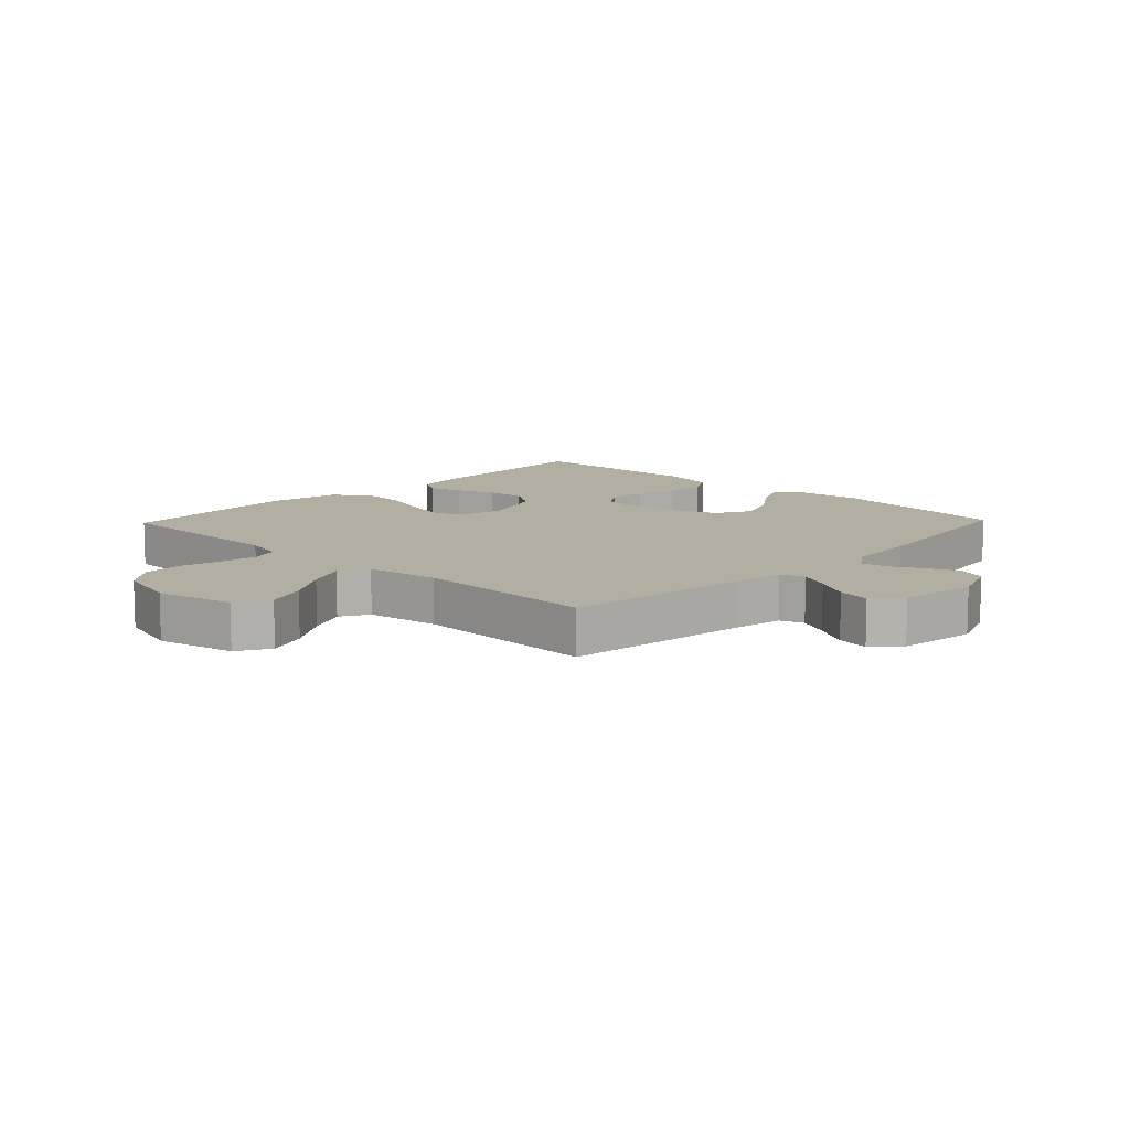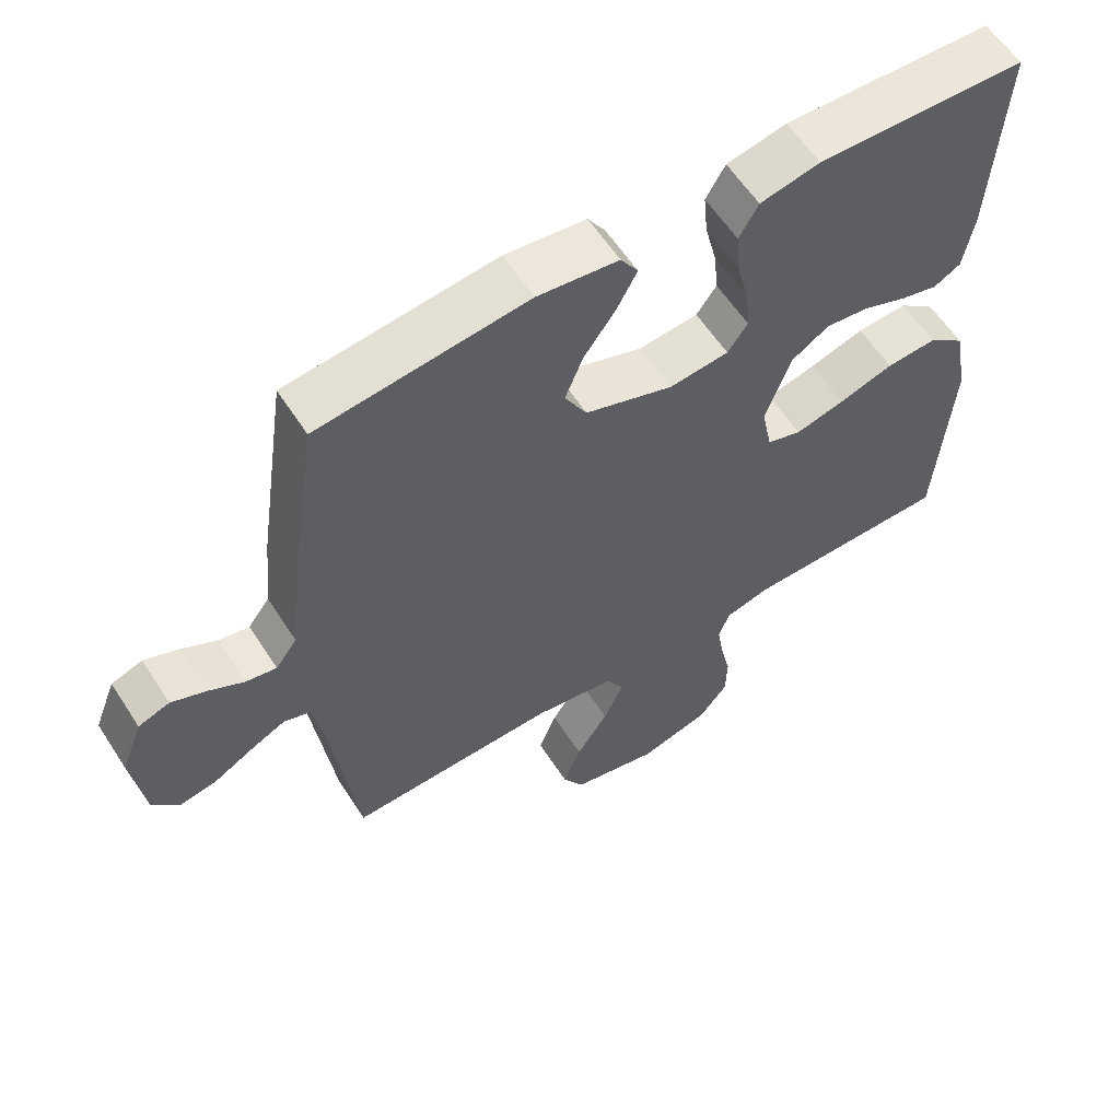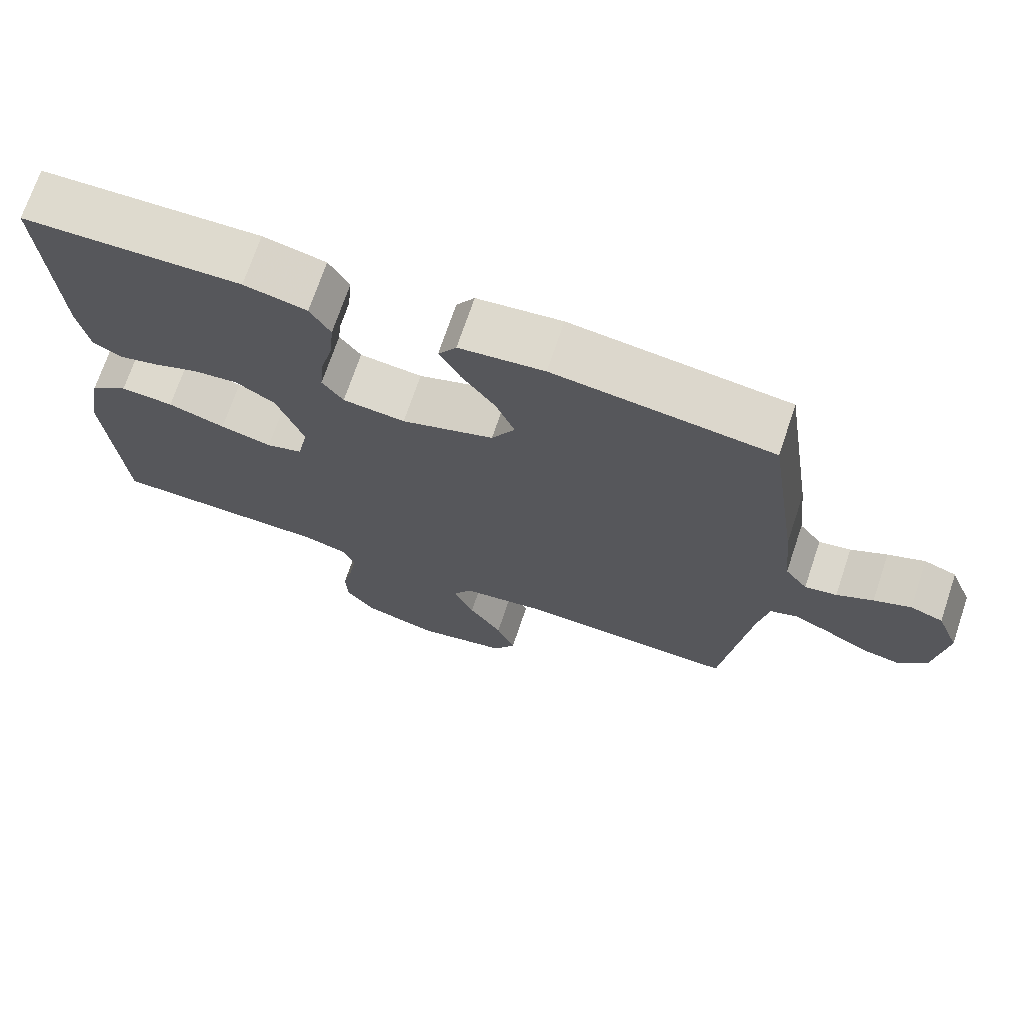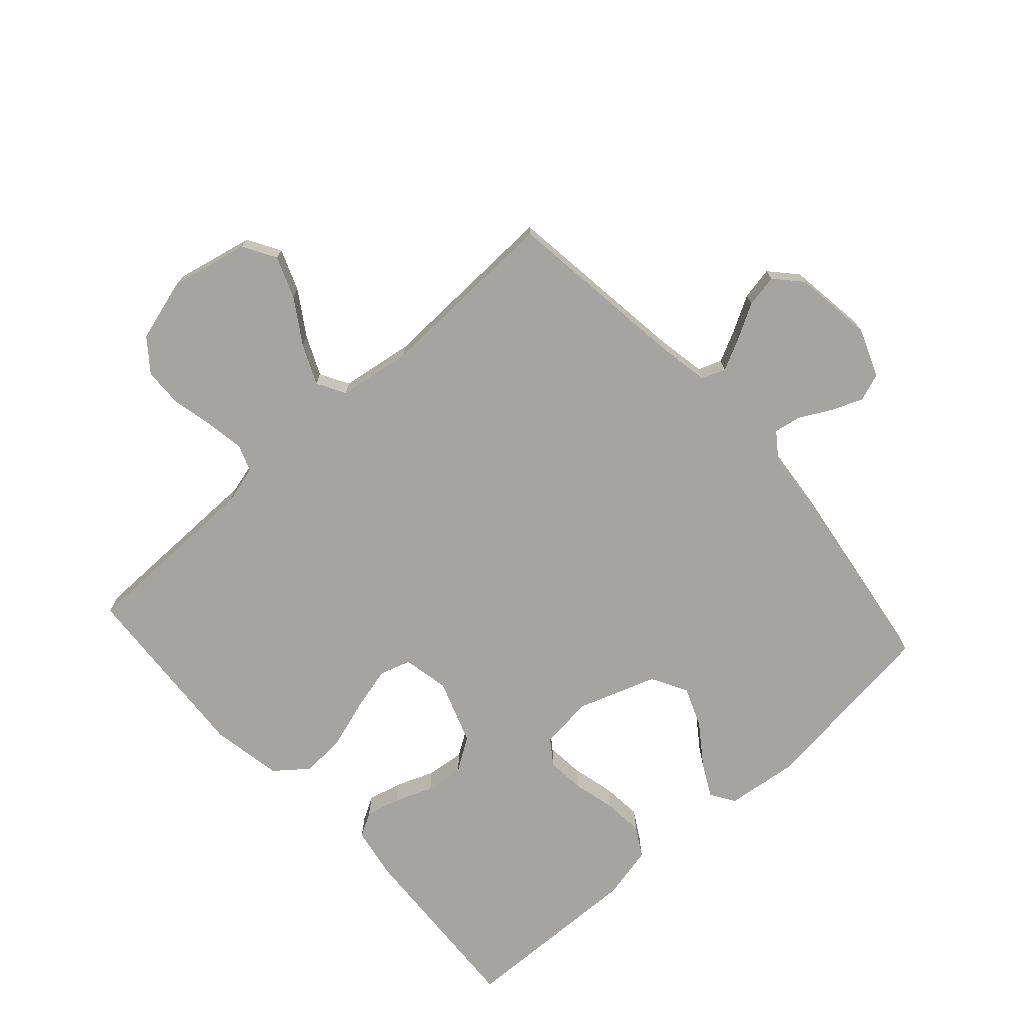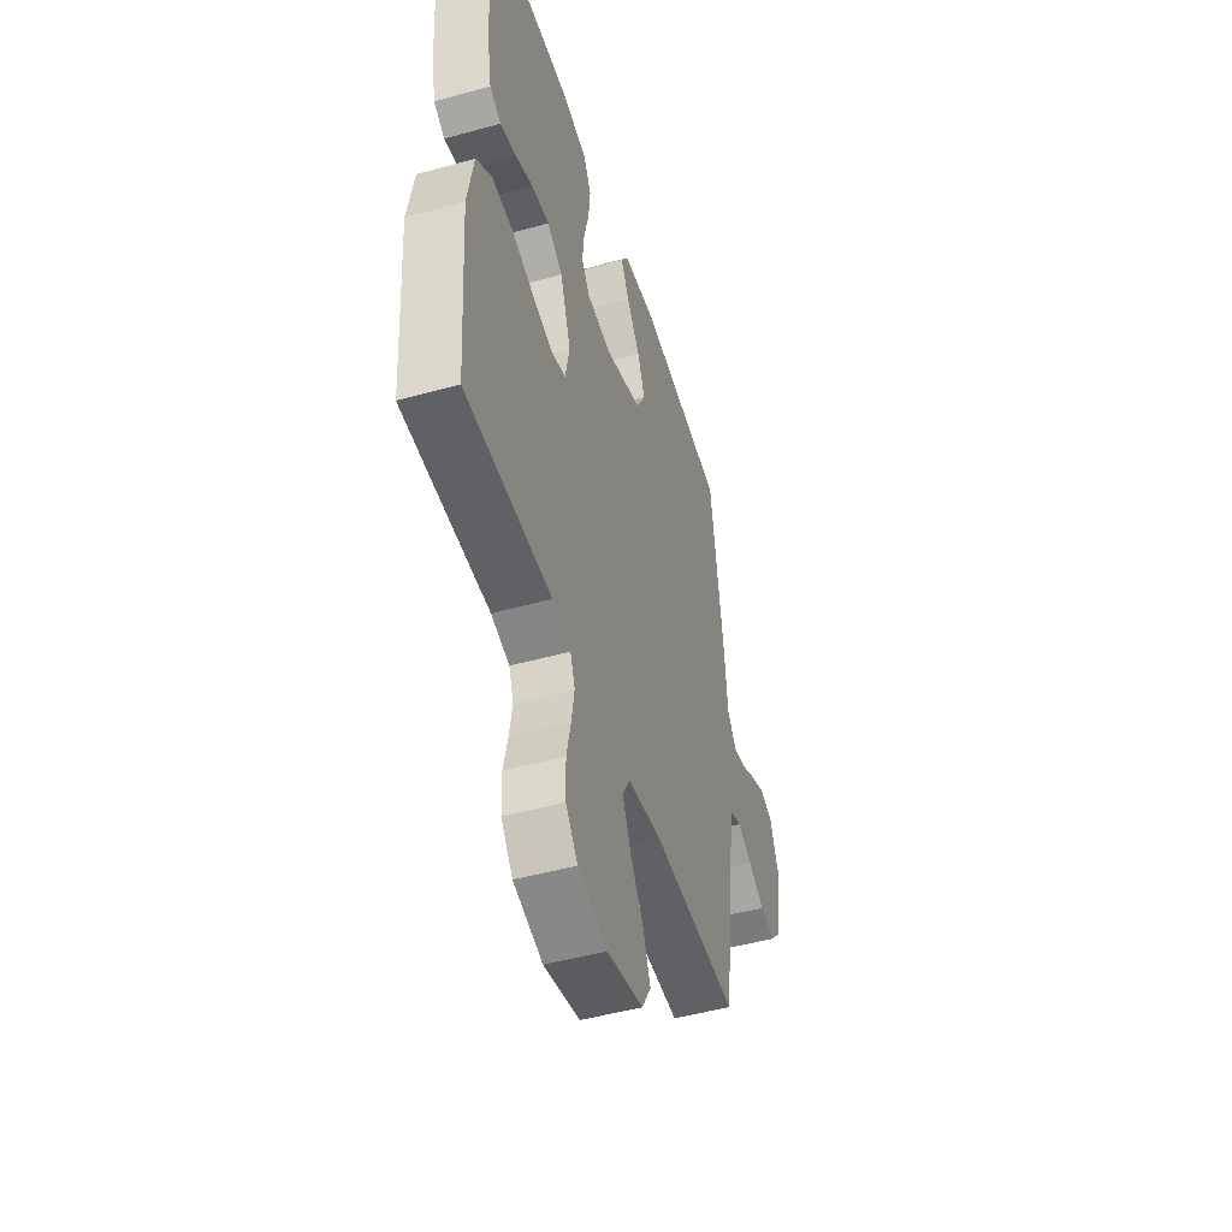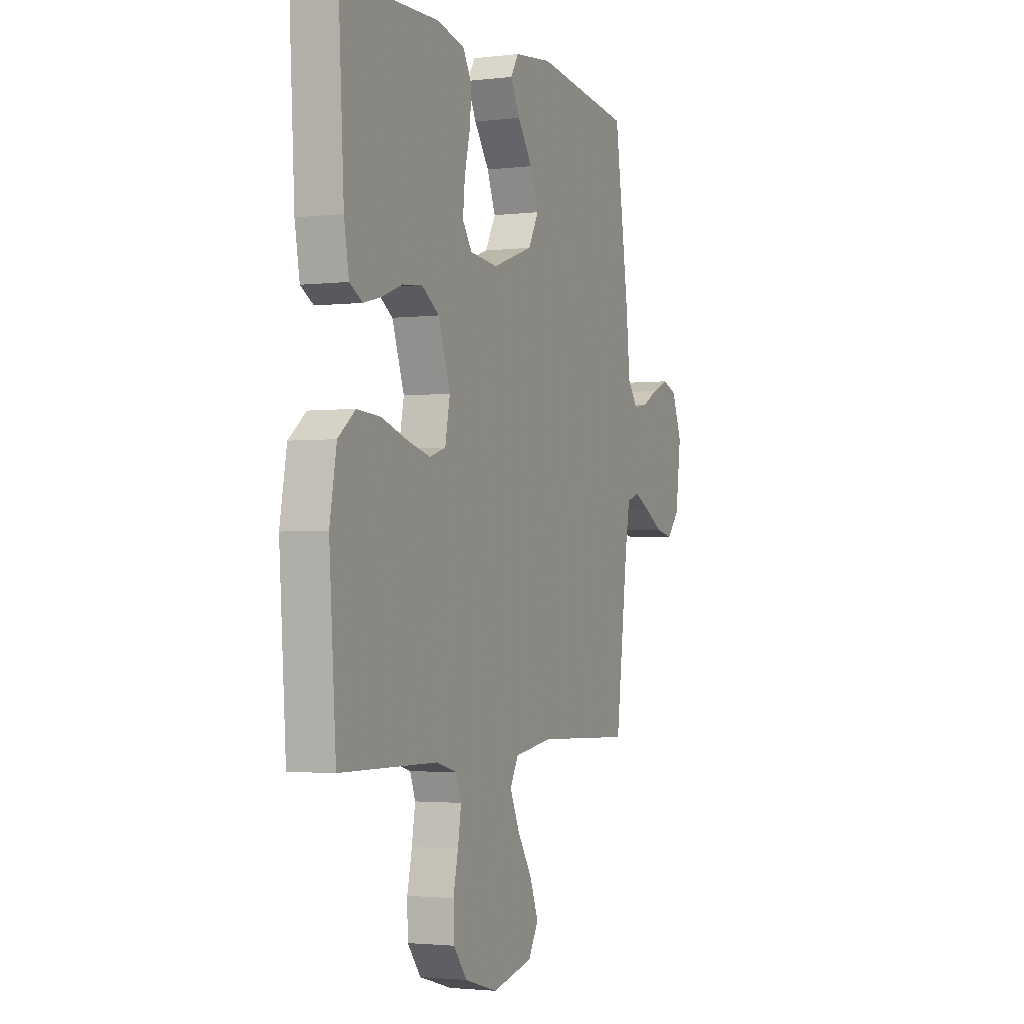
<metadata>
{"format":"obj","ext":"obj","renderer":"f3d","projection":"perspective","resolution":1024,"background":"white","views":[{"elev":10.8,"azim":-136.2,"up":"+Y"},{"elev":59.4,"azim":-32.7,"up":"+Z"},{"elev":71.3,"azim":-161.4,"up":"+Z"},{"elev":-73.2,"azim":-137.9,"up":"+Y"},{"elev":-48.3,"azim":107.2,"up":"+Z"},{"elev":-2.4,"azim":112.9,"up":"+Z"}]}
</metadata>
<code>
v 0.5 0.07 0.5
v 0.483 0.07 0.2
v 0.468 0.07 0.116
v 0.429 0.07 0.094
v 0.374 0.07 0.108
v 0.312 0.07 0.132
v 0.25 0.07 0.139
v 0.196 0.07 0.104
v 0.159 0.07 0
v 0.174 0.07 -0.075
v 0.224 0.07 -0.091
v 0.295 0.07 -0.073
v 0.374 0.07 -0.048
v 0.447 0.07 -0.043
v 0.5 0.07 -0.085
v 0.521 0.07 -0.2
v 0.5 0.07 -0.5
v 0.2 0.07 -0.503
v 0.136 0.07 -0.52
v 0.12 0.07 -0.563
v 0.13 0.07 -0.624
v 0.145 0.07 -0.691
v 0.143 0.07 -0.756
v 0.102 0.07 -0.808
v 0 0.07 -0.837
v -0.126 0.07 -0.809
v -0.157 0.07 -0.756
v -0.131 0.07 -0.689
v -0.085 0.07 -0.618
v -0.056 0.07 -0.554
v -0.082 0.07 -0.508
v -0.2 0.07 -0.49
v -0.5 0.07 -0.5
v -0.538 0.07 -0.2
v -0.553 0.07 -0.117
v -0.591 0.07 -0.103
v -0.642 0.07 -0.128
v -0.699 0.07 -0.16
v -0.752 0.07 -0.17
v -0.791 0.07 -0.127
v -0.808 0.07 0
v -0.777 0.07 0.079
v -0.732 0.07 0.095
v -0.681 0.07 0.074
v -0.631 0.07 0.047
v -0.587 0.07 0.039
v -0.556 0.07 0.081
v -0.544 0.07 0.2
v -0.5 0.07 0.5
v -0.2 0.07 0.536
v -0.083 0.07 0.522
v -0.058 0.07 0.483
v -0.087 0.07 0.428
v -0.133 0.07 0.364
v -0.159 0.07 0.299
v -0.127 0.07 0.241
v 0 0.07 0.197
v 0.086 0.07 0.206
v 0.115 0.07 0.247
v 0.109 0.07 0.309
v 0.092 0.07 0.378
v 0.086 0.07 0.442
v 0.114 0.07 0.49
v 0.2 0.07 0.509
v 0.5 0 0.5
v 0.483 0 0.2
v 0.468 0 0.116
v 0.429 0 0.094
v 0.374 0 0.108
v 0.312 0 0.132
v 0.25 0 0.139
v 0.196 0 0.104
v 0.159 0 0
v 0.174 0 -0.075
v 0.224 0 -0.091
v 0.295 0 -0.073
v 0.374 0 -0.048
v 0.447 0 -0.043
v 0.5 0 -0.085
v 0.521 0 -0.2
v 0.5 0 -0.5
v 0.2 0 -0.503
v 0.136 0 -0.52
v 0.12 0 -0.563
v 0.13 0 -0.624
v 0.145 0 -0.691
v 0.143 0 -0.756
v 0.102 0 -0.808
v 0 0 -0.837
v -0.126 0 -0.809
v -0.157 0 -0.756
v -0.131 0 -0.689
v -0.085 0 -0.618
v -0.056 0 -0.554
v -0.082 0 -0.508
v -0.2 0 -0.49
v -0.5 0 -0.5
v -0.538 0 -0.2
v -0.553 0 -0.117
v -0.591 0 -0.103
v -0.642 0 -0.128
v -0.699 0 -0.16
v -0.752 0 -0.17
v -0.791 0 -0.127
v -0.808 0 0
v -0.777 0 0.079
v -0.732 0 0.095
v -0.681 0 0.074
v -0.631 0 0.047
v -0.587 0 0.039
v -0.556 0 0.081
v -0.544 0 0.2
v -0.5 0 0.5
v -0.2 0 0.536
v -0.083 0 0.522
v -0.058 0 0.483
v -0.087 0 0.428
v -0.133 0 0.364
v -0.159 0 0.299
v -0.127 0 0.241
v 0 0 0.197
v 0.086 0 0.206
v 0.115 0 0.247
v 0.109 0 0.309
v 0.092 0 0.378
v 0.086 0 0.442
v 0.114 0 0.49
v 0.2 0 0.509
f 4 5 6
f 3 4 6
f 2 3 6
f 1 2 6
f 64 1 6
f 63 64 6
f 62 63 6
f 61 62 6
f 60 61 6
f 59 60 6 7
f 58 59 7 8
f 57 58 8 9
f 56 57 9 10
f 52 53 54
f 51 52 54
f 50 51 54
f 49 50 54
f 48 49 54
f 47 48 54
f 46 47 54 55
f 43 44 45
f 42 43 45
f 41 42 45
f 40 41 45
f 39 40 45
f 38 39 45
f 37 38 45
f 36 37 45 46
f 46 55 56
f 36 46 56
f 35 36 56
f 32 33 34
f 35 56 10
f 34 35 10
f 32 34 10
f 31 32 10
f 27 28 29
f 26 27 29
f 25 26 29
f 24 25 29
f 23 24 29
f 22 23 29
f 21 22 29
f 20 21 29 30
f 16 17 18
f 15 16 18
f 14 15 18
f 13 14 18
f 12 13 18
f 11 12 18 19
f 20 30 31
f 19 20 31
f 11 19 31
f 10 11 31
f 70 69 68
f 70 68 67
f 70 67 66
f 70 66 65
f 70 65 128
f 70 128 127
f 70 127 126
f 70 126 125
f 70 125 124
f 71 70 124 123
f 72 71 123 122
f 73 72 122 121
f 74 73 121 120
f 118 117 116
f 118 116 115
f 118 115 114
f 118 114 113
f 118 113 112
f 118 112 111
f 119 118 111 110
f 109 108 107
f 109 107 106
f 109 106 105
f 109 105 104
f 109 104 103
f 109 103 102
f 109 102 101
f 110 109 101 100
f 120 119 110
f 120 110 100
f 120 100 99
f 98 97 96
f 74 120 99
f 74 99 98
f 74 98 96
f 74 96 95
f 93 92 91
f 93 91 90
f 93 90 89
f 93 89 88
f 93 88 87
f 93 87 86
f 93 86 85
f 94 93 85 84
f 82 81 80
f 82 80 79
f 82 79 78
f 82 78 77
f 82 77 76
f 83 82 76 75
f 95 94 84
f 95 84 83
f 95 83 75
f 95 75 74
f 1 65 66 2
f 2 66 67 3
f 3 67 68 4
f 4 68 69 5
f 5 69 70 6
f 6 70 71 7
f 7 71 72 8
f 8 72 73 9
f 9 73 74 10
f 10 74 75 11
f 11 75 76 12
f 12 76 77 13
f 13 77 78 14
f 14 78 79 15
f 15 79 80 16
f 16 80 81 17
f 17 81 82 18
f 18 82 83 19
f 19 83 84 20
f 20 84 85 21
f 21 85 86 22
f 22 86 87 23
f 23 87 88 24
f 24 88 89 25
f 25 89 90 26
f 26 90 91 27
f 27 91 92 28
f 28 92 93 29
f 29 93 94 30
f 30 94 95 31
f 31 95 96 32
f 32 96 97 33
f 33 97 98 34
f 34 98 99 35
f 35 99 100 36
f 36 100 101 37
f 37 101 102 38
f 38 102 103 39
f 39 103 104 40
f 40 104 105 41
f 41 105 106 42
f 42 106 107 43
f 43 107 108 44
f 44 108 109 45
f 45 109 110 46
f 46 110 111 47
f 47 111 112 48
f 48 112 113 49
f 49 113 114 50
f 50 114 115 51
f 51 115 116 52
f 52 116 117 53
f 53 117 118 54
f 54 118 119 55
f 55 119 120 56
f 56 120 121 57
f 57 121 122 58
f 58 122 123 59
f 59 123 124 60
f 60 124 125 61
f 61 125 126 62
f 62 126 127 63
f 63 127 128 64
f 64 128 65 1

</code>
